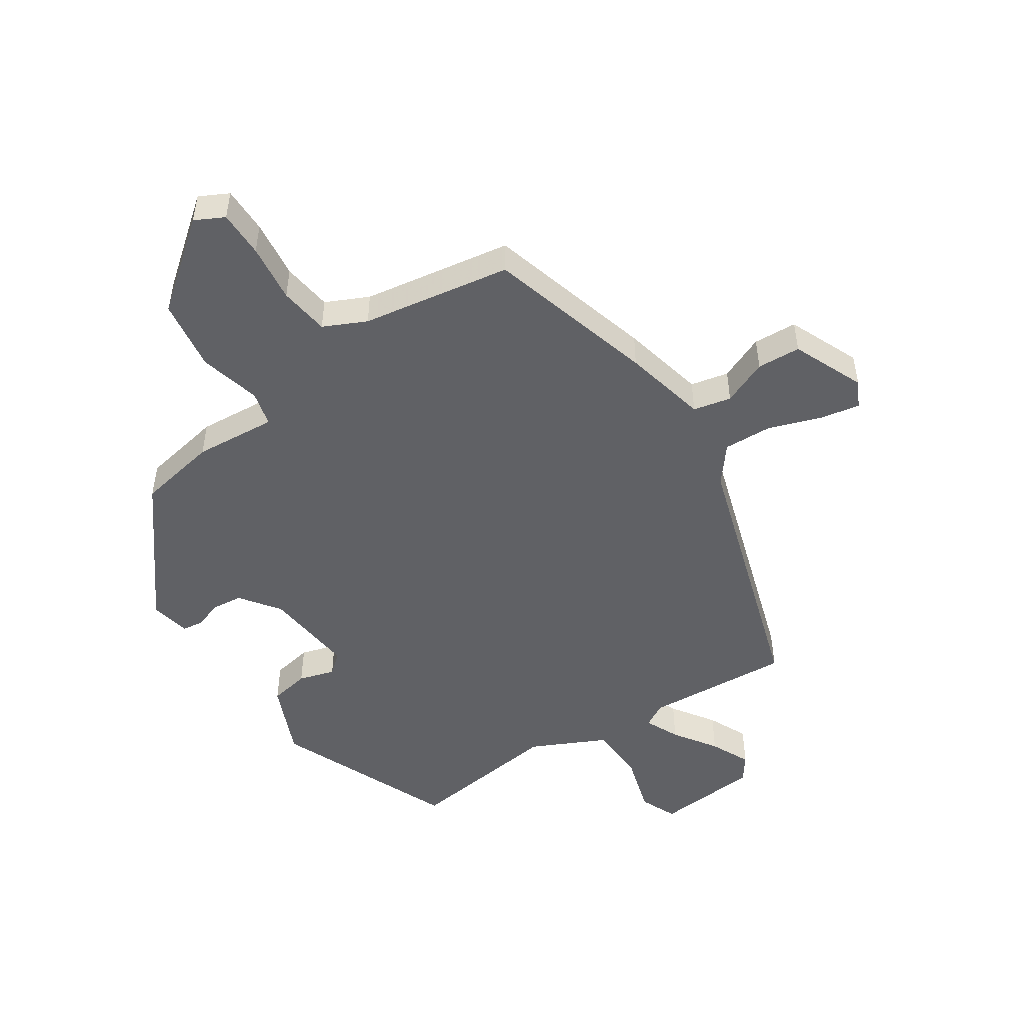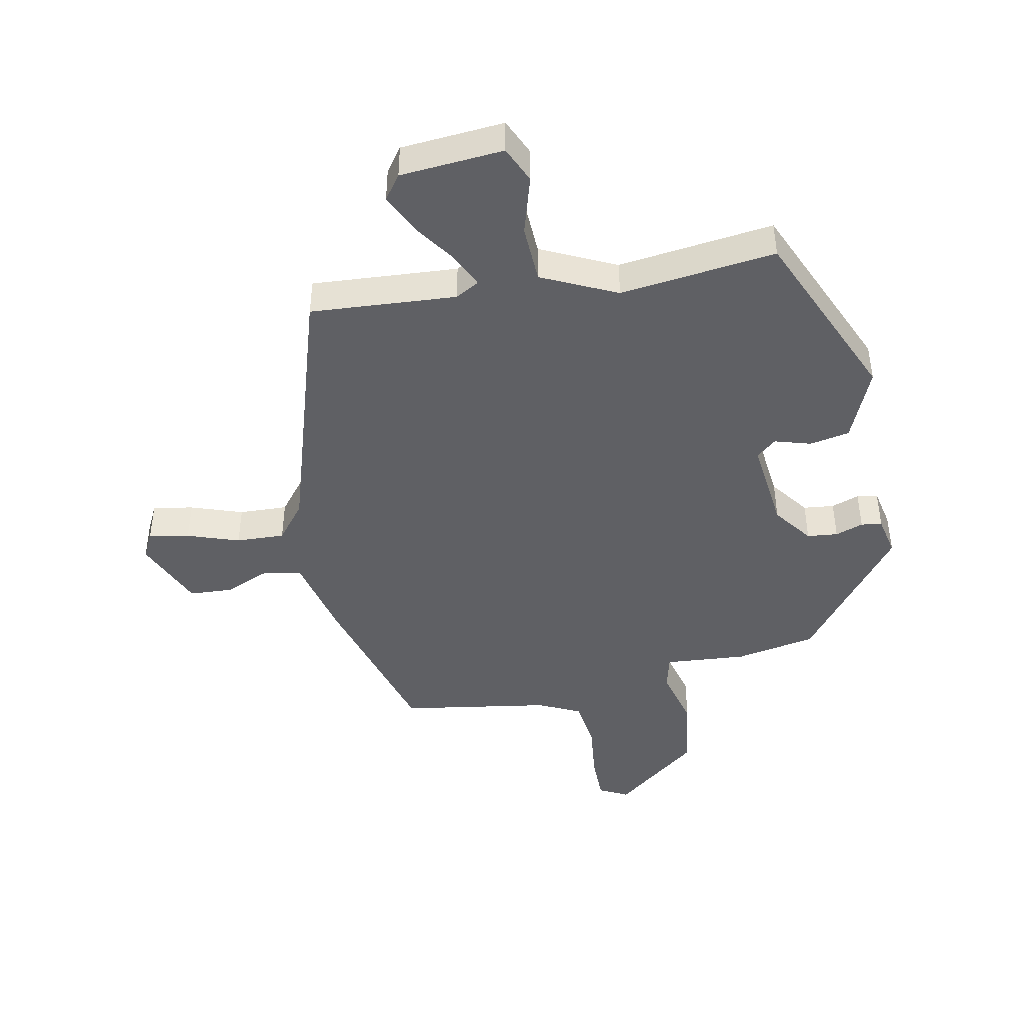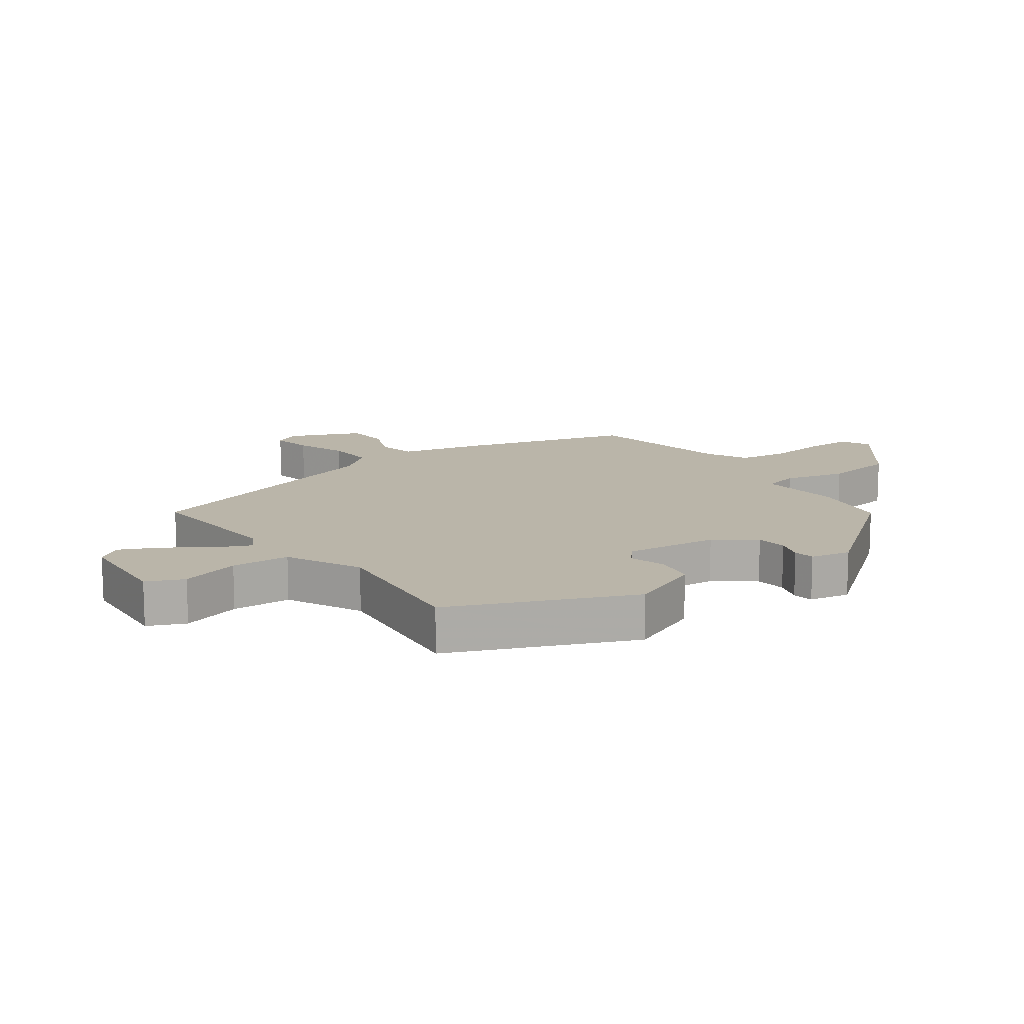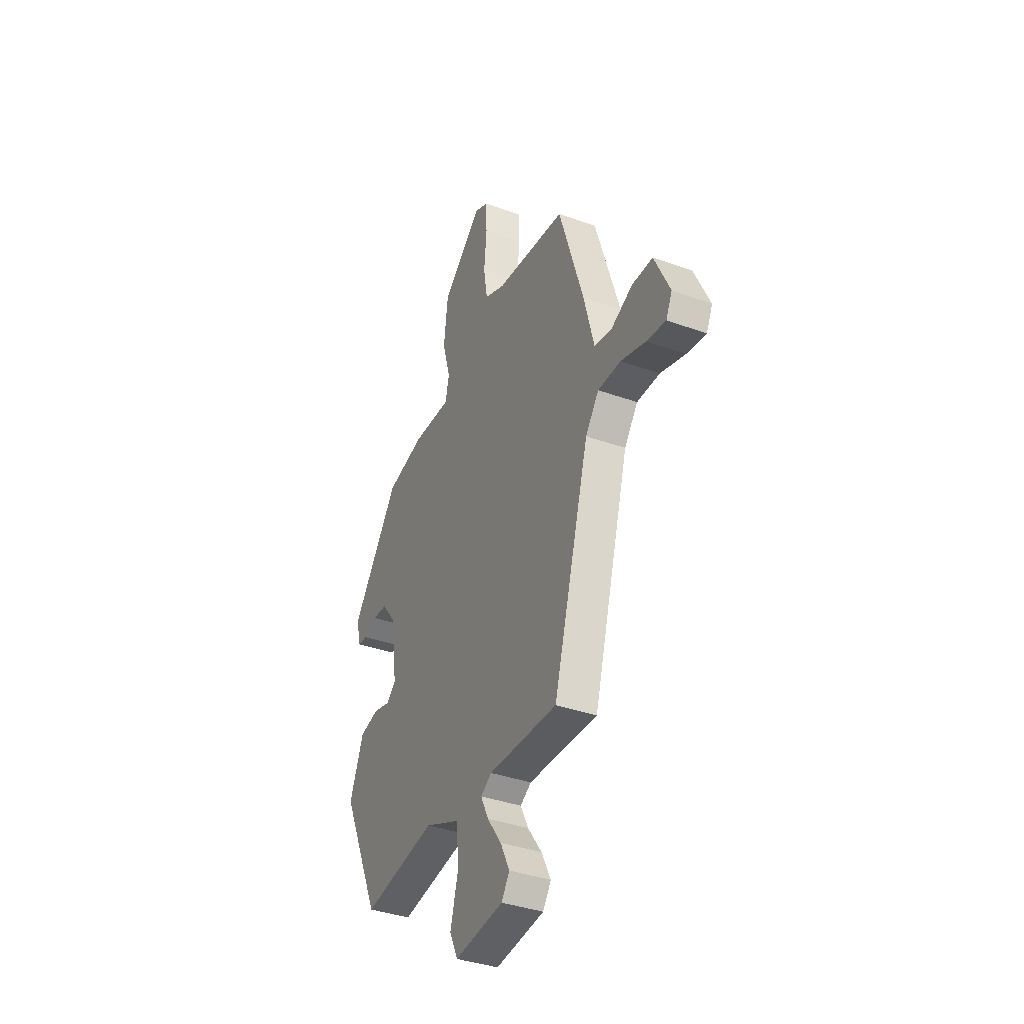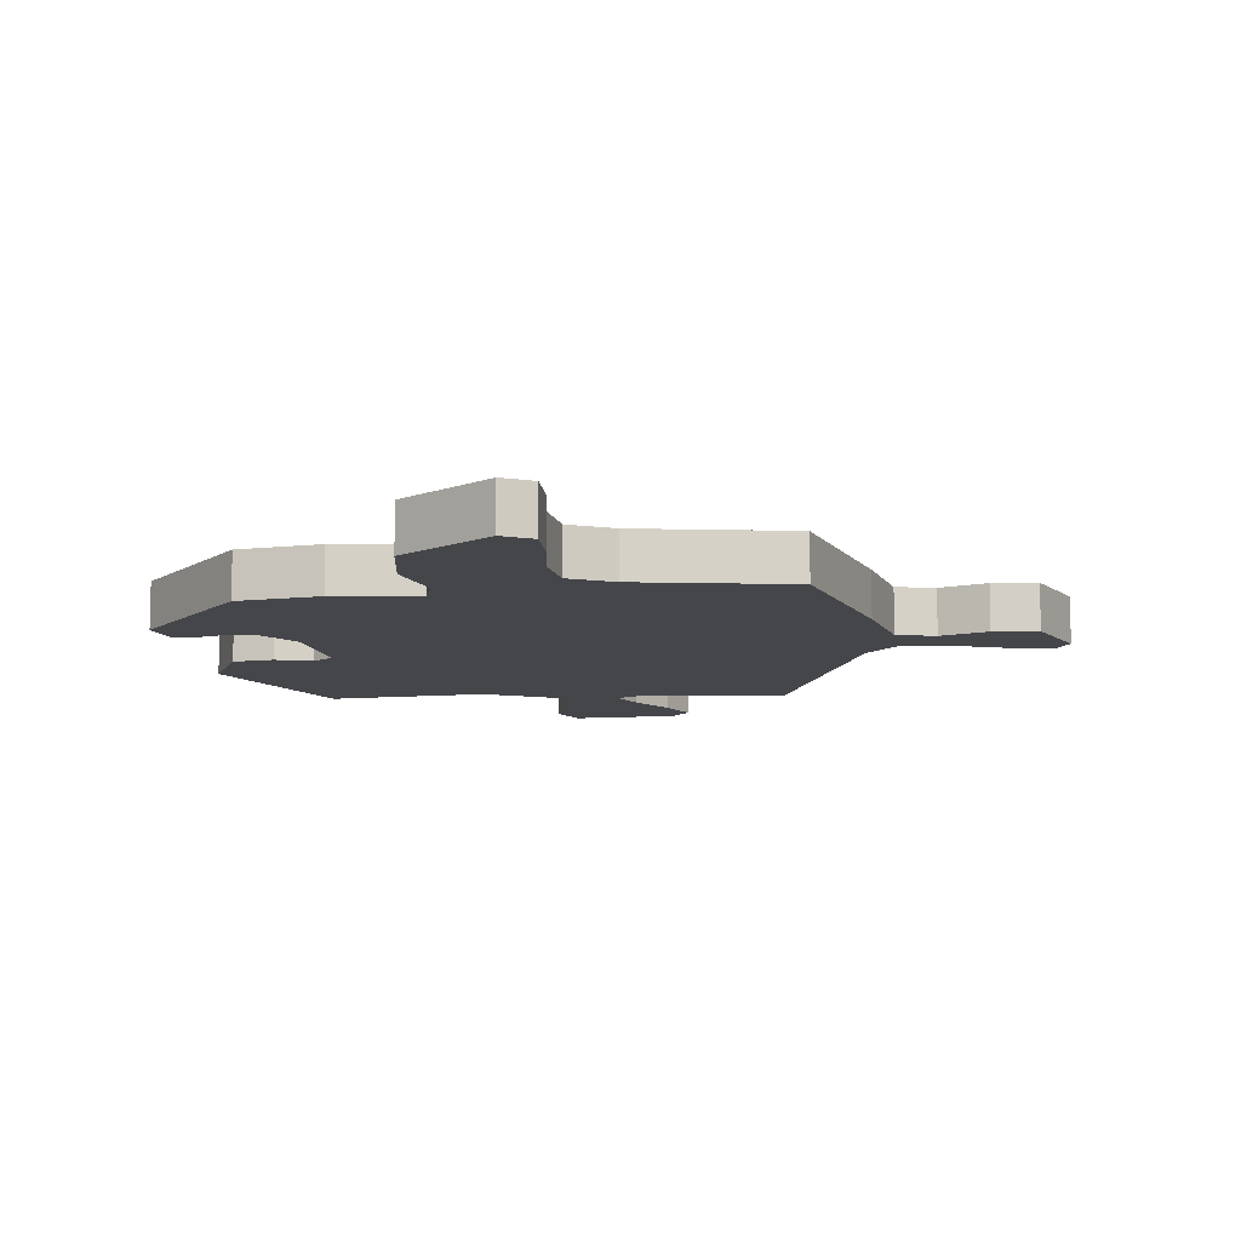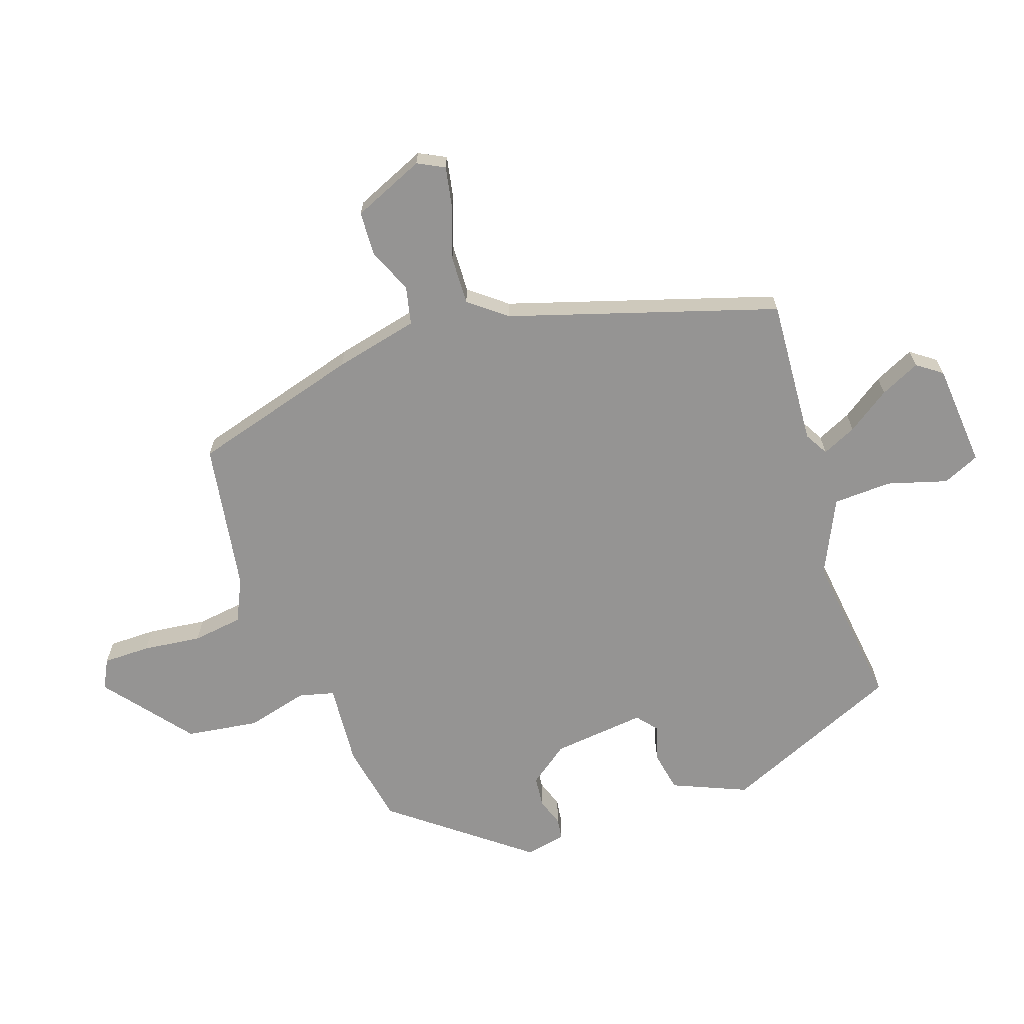
<metadata>
{"format":"obj","ext":"obj","renderer":"f3d","projection":"perspective","resolution":1024,"background":"white","views":[{"elev":-49.8,"azim":32.0,"up":"+Y"},{"elev":-44.3,"azim":-170.1,"up":"+Y"},{"elev":13.6,"azim":-127.5,"up":"+Y"},{"elev":-37.4,"azim":65.2,"up":"+Z"},{"elev":-9.7,"azim":3.9,"up":"+Y"},{"elev":-67.2,"azim":107.5,"up":"+Y"}]}
</metadata>
<code>
v -0.32 0.07 0.435
v -0.19 0.07 0.463
v -0.056 0.07 0.456
v -0.043 0.07 0.514
v -0.071 0.07 0.613
v -0.057 0.07 0.731
v 0.08 0.07 0.846
v 0.128 0.07 0.823
v 0.13 0.07 0.747
v 0.121 0.07 0.651
v 0.134 0.07 0.57
v 0.204 0.07 0.539
v 0.448 0.07 0.506
v 0.533 0.07 0.234
v 0.568 0.07 0.098
v 0.63 0.07 0.086
v 0.703 0.07 0.119
v 0.774 0.07 0.117
v 0.827 0.07 0.002
v 0.806 0.07 -0.042
v 0.74 0.07 -0.031
v 0.655 0.07 -0.004
v 0.576 0.07 -0.003
v 0.53 0.07 -0.064
v 0.406 0.07 -0.5
v 0.168 0.07 -0.49
v 0.13 0.07 -0.513
v 0.157 0.07 -0.568
v 0.206 0.07 -0.636
v 0.238 0.07 -0.7
v 0.21 0.07 -0.741
v 0.042 0.07 -0.759
v 0.014 0.07 -0.7
v 0.04 0.07 -0.603
v 0.034 0.07 -0.508
v -0.089 0.07 -0.453
v -0.342 0.07 -0.491
v -0.474 0.07 -0.203
v -0.426 0.07 -0.082
v -0.361 0.07 -0.068
v -0.302 0.07 -0.084
v -0.27 0.07 -0.056
v -0.29 0.07 0.095
v -0.339 0.07 0.158
v -0.389 0.07 0.162
v -0.434 0.07 0.145
v -0.468 0.07 0.149
v -0.483 0.07 0.214
v -0.32 0 0.435
v -0.19 0 0.463
v -0.056 0 0.456
v -0.043 0 0.514
v -0.071 0 0.613
v -0.057 0 0.731
v 0.08 0 0.846
v 0.128 0 0.823
v 0.13 0 0.747
v 0.121 0 0.651
v 0.134 0 0.57
v 0.204 0 0.539
v 0.448 0 0.506
v 0.533 0 0.234
v 0.568 0 0.098
v 0.63 0 0.086
v 0.703 0 0.119
v 0.774 0 0.117
v 0.827 0 0.002
v 0.806 0 -0.042
v 0.74 0 -0.031
v 0.655 0 -0.004
v 0.576 0 -0.003
v 0.53 0 -0.064
v 0.406 0 -0.5
v 0.168 0 -0.49
v 0.13 0 -0.513
v 0.157 0 -0.568
v 0.206 0 -0.636
v 0.238 0 -0.7
v 0.21 0 -0.741
v 0.042 0 -0.759
v 0.014 0 -0.7
v 0.04 0 -0.603
v 0.034 0 -0.508
v -0.089 0 -0.453
v -0.342 0 -0.491
v -0.474 0 -0.203
v -0.426 0 -0.082
v -0.361 0 -0.068
v -0.302 0 -0.084
v -0.27 0 -0.056
v -0.29 0 0.095
v -0.339 0 0.158
v -0.389 0 0.162
v -0.434 0 0.145
v -0.468 0 0.149
v -0.483 0 0.214
f 1 2 3
f 48 1 3
f 47 48 3
f 46 47 3
f 45 46 3
f 44 45 3
f 43 44 3
f 42 43 3
f 39 40 41
f 38 39 41
f 37 38 41
f 36 37 41
f 35 36 41 42
f 32 33 34
f 31 32 34
f 30 31 34
f 29 30 34
f 28 29 34
f 27 28 34 35
f 35 42 3
f 27 35 3
f 26 27 3
f 20 21 22
f 19 20 22
f 18 19 22
f 17 18 22
f 16 17 22
f 15 16 22 23
f 15 23 24
f 14 15 24
f 13 14 24
f 12 13 24
f 8 9 10
f 7 8 10
f 6 7 10
f 5 6 10
f 4 5 10
f 4 10 11
f 24 25 26
f 12 24 26
f 11 12 26
f 4 11 26
f 3 4 26
f 51 50 49
f 51 49 96
f 51 96 95
f 51 95 94
f 51 94 93
f 51 93 92
f 51 92 91
f 51 91 90
f 89 88 87
f 89 87 86
f 89 86 85
f 89 85 84
f 90 89 84 83
f 82 81 80
f 82 80 79
f 82 79 78
f 82 78 77
f 82 77 76
f 83 82 76 75
f 51 90 83
f 51 83 75
f 51 75 74
f 70 69 68
f 70 68 67
f 70 67 66
f 70 66 65
f 70 65 64
f 71 70 64 63
f 72 71 63
f 72 63 62
f 72 62 61
f 72 61 60
f 58 57 56
f 58 56 55
f 58 55 54
f 58 54 53
f 58 53 52
f 59 58 52
f 74 73 72
f 74 72 60
f 74 60 59
f 74 59 52
f 74 52 51
f 1 49 50 2
f 2 50 51 3
f 3 51 52 4
f 4 52 53 5
f 5 53 54 6
f 6 54 55 7
f 7 55 56 8
f 8 56 57 9
f 9 57 58 10
f 10 58 59 11
f 11 59 60 12
f 12 60 61 13
f 13 61 62 14
f 14 62 63 15
f 15 63 64 16
f 16 64 65 17
f 17 65 66 18
f 18 66 67 19
f 19 67 68 20
f 20 68 69 21
f 21 69 70 22
f 22 70 71 23
f 23 71 72 24
f 24 72 73 25
f 25 73 74 26
f 26 74 75 27
f 27 75 76 28
f 28 76 77 29
f 29 77 78 30
f 30 78 79 31
f 31 79 80 32
f 32 80 81 33
f 33 81 82 34
f 34 82 83 35
f 35 83 84 36
f 36 84 85 37
f 37 85 86 38
f 38 86 87 39
f 39 87 88 40
f 40 88 89 41
f 41 89 90 42
f 42 90 91 43
f 43 91 92 44
f 44 92 93 45
f 45 93 94 46
f 46 94 95 47
f 47 95 96 48
f 48 96 49 1

</code>
